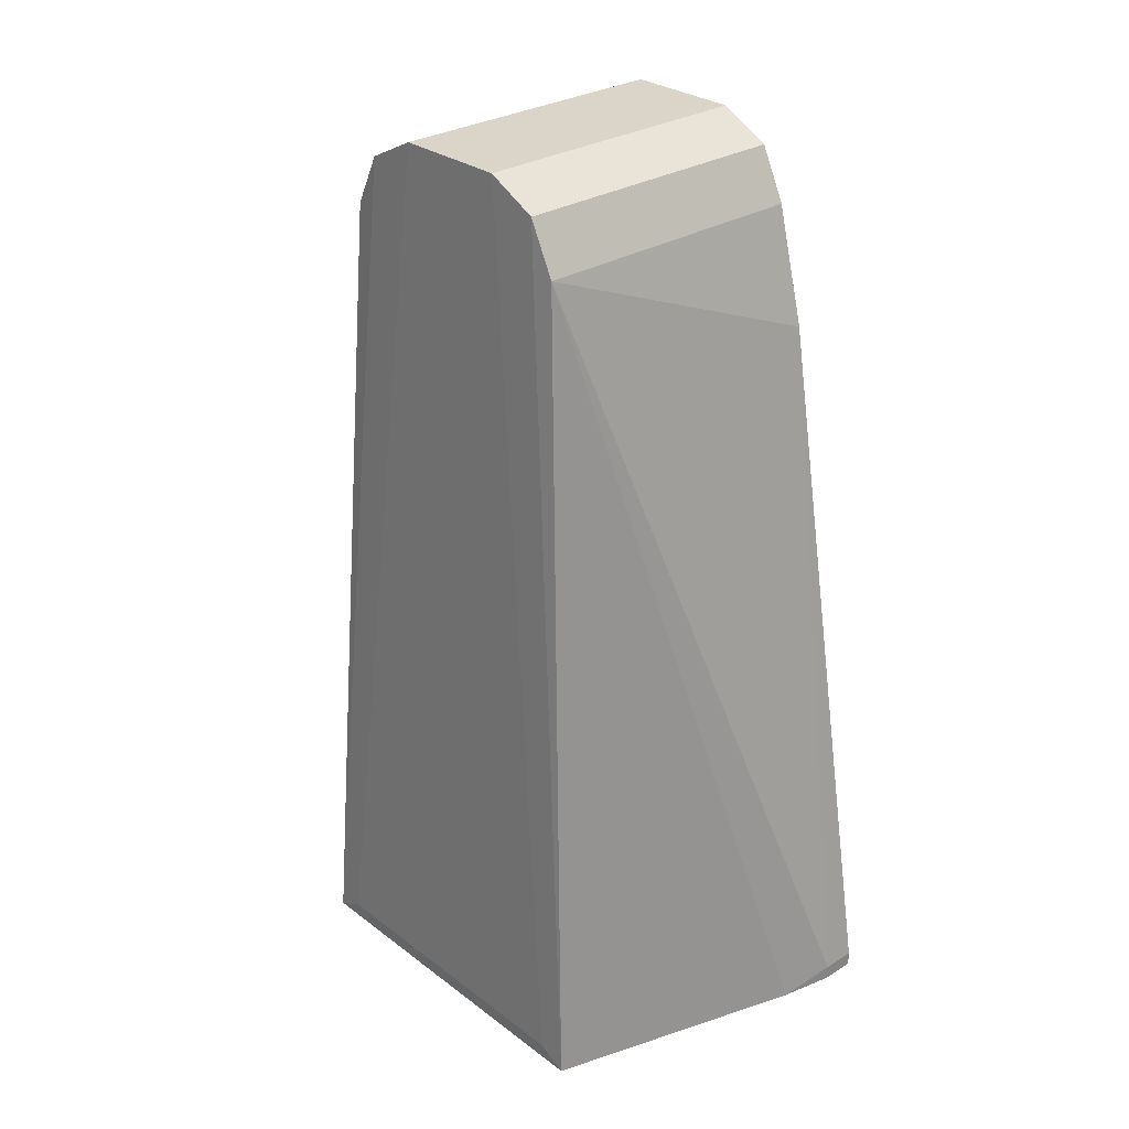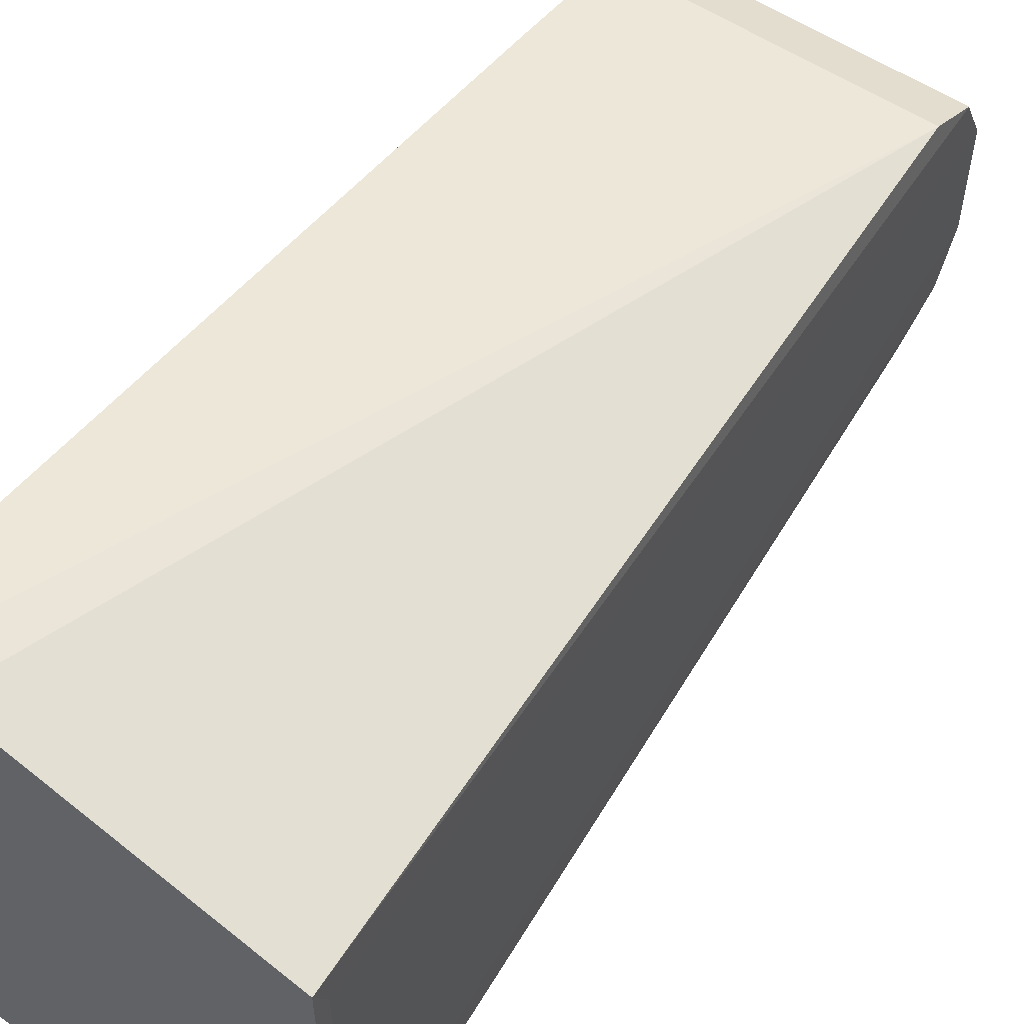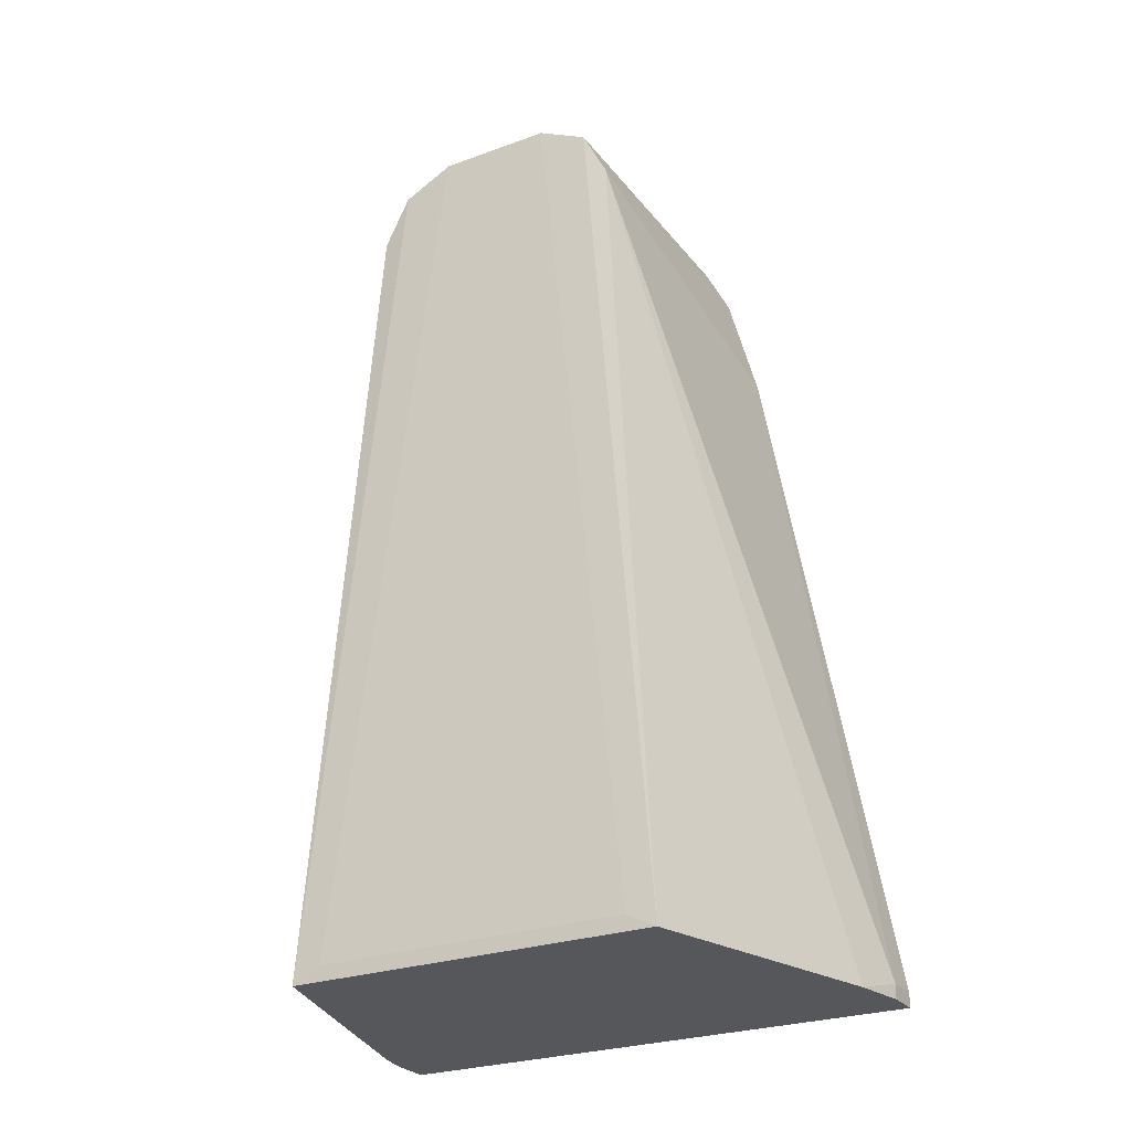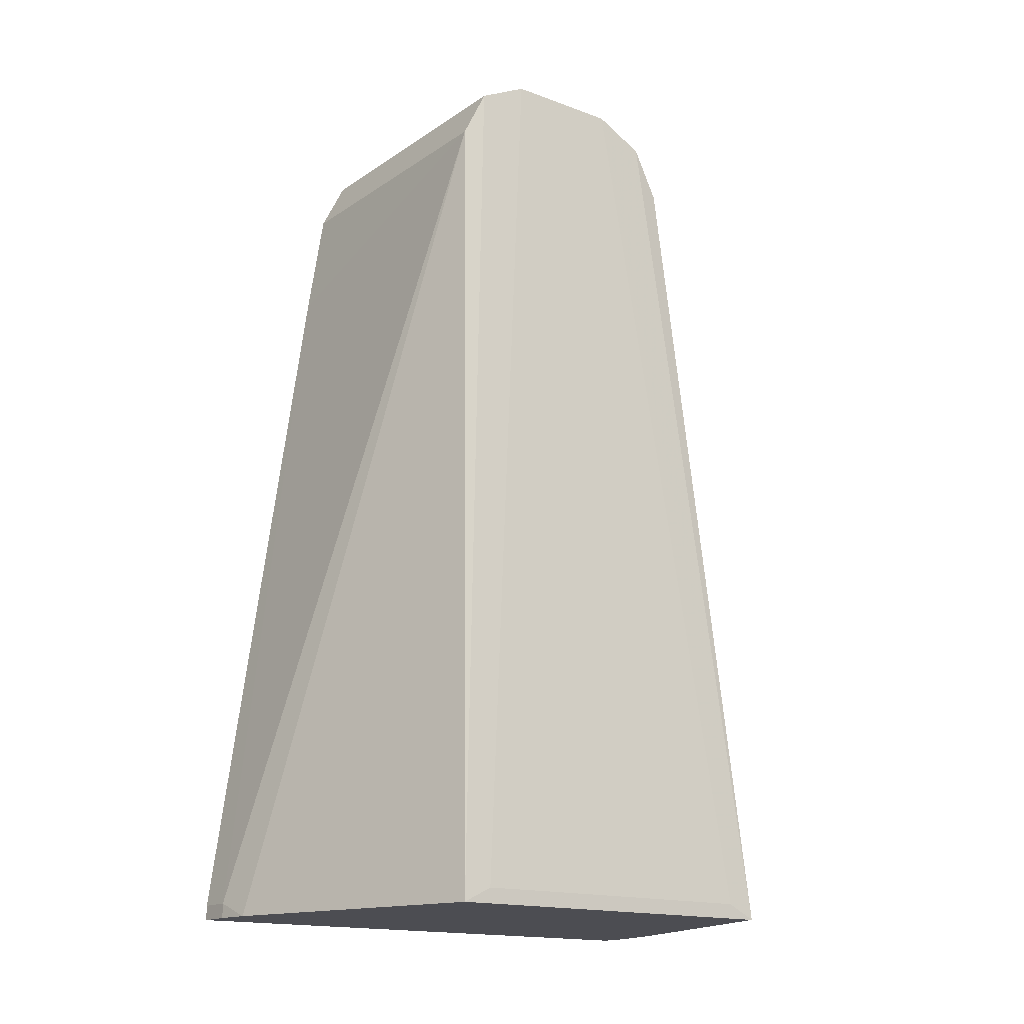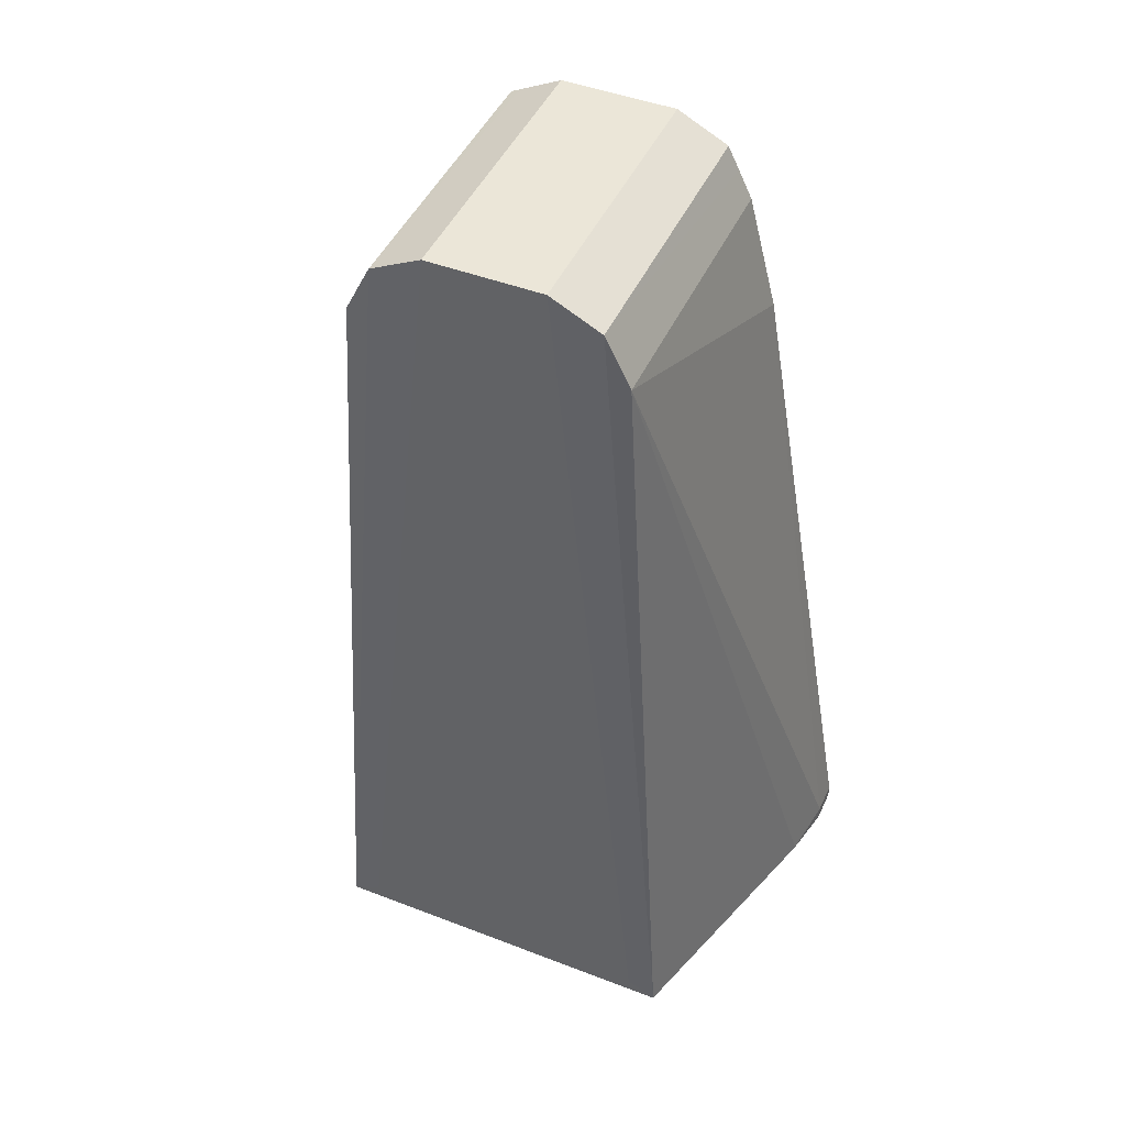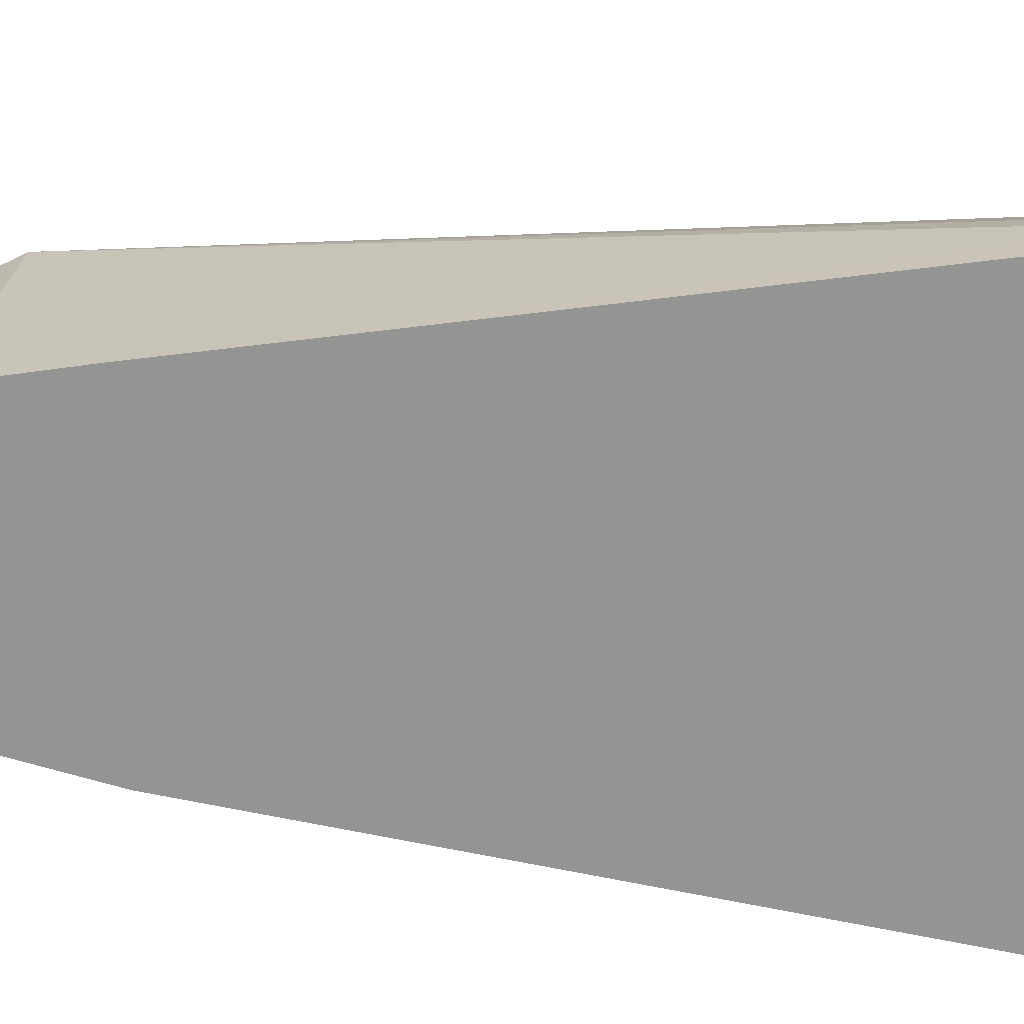
<metadata>
{"format":"obj","ext":"obj","renderer":"f3d","projection":"perspective","resolution":1024,"background":"white","views":[{"elev":29.4,"azim":-42.3,"up":"+Z"},{"elev":56.3,"azim":-145.0,"up":"+Y"},{"elev":-26.7,"azim":-60.4,"up":"+Z"},{"elev":-16.4,"azim":-126.9,"up":"+Z"},{"elev":46.3,"azim":-66.3,"up":"+Z"},{"elev":22.6,"azim":93.3,"up":"+Y"}]}
</metadata>
<code>
v 0.09539 0.01846 0.0277
v 0.09539 0.03078 0.02153
v 0.08317 0.04396 -0.1882
v 0.09539 0.03694 0.009228
v 0.1653 0.03078 0.02153
v 0.1653 0.03694 0.009228
v 0.1653 0.02863 0.02262
v 0.1653 0.01846 0.0277
v 0.1653 -0.00923 0.0277
v 0.09539 -0.00923 0.0277
v 0.09539 -0.02154 0.02153
v 0.1653 -0.02154 0.02153
v 0.1653 -0.02431 0.016
v 0.09539 -0.0277 0.009228
v 0.1653 -0.0277 0.009228
v 0.1653 -0.03508 -0.01848
v 0.157 -0.06464 -0.1847
v 0.1653 -0.06464 -0.1847
v 0.1653 -0.06464 -0.1882
v 0.157 -0.06464 -0.1882
v 0.1442 -0.06204 -0.1882
v 0.08317 -0.04396 -0.1882
v 0.08317 0.01849 -0.1846
v 0.08317 0.03692 -0.1847
v 0.08317 -0.03692 -0.1847
v 0.1653 0.06464 -0.1882
v 0.1489 0.06349 -0.1882
v 0.157 0.06464 -0.1882
v 0.157 0.06464 -0.1847
v 0.1653 0.04109 -0.01754
v 0.1653 0.06464 -0.1847
v 0.1653 0.04109 -0.03601
f 28 29 26
f 24 23 1
f 28 26 27
f 27 26 3
f 3 26 20
f 11 10 22
f 25 23 22
f 25 22 10
f 25 10 23
f 10 1 23
f 28 27 29
f 11 22 14
f 29 27 4
f 7 9 32
f 30 31 29
f 30 32 31
f 30 6 32
f 30 4 6
f 6 7 32
f 16 32 9
f 16 19 32
f 32 19 26
f 31 32 26
f 29 31 26
f 19 20 26
f 13 16 9
f 27 3 4
f 24 1 3
f 30 29 4
f 24 3 23
f 15 16 13
f 22 3 20
f 23 3 22
f 2 3 1
f 2 4 3
f 5 4 2
f 5 6 4
f 5 2 7
f 7 2 1
f 8 7 1
f 8 9 7
f 8 1 9
f 10 9 1
f 11 9 10
f 12 9 11
f 5 7 6
f 12 11 13
f 21 22 20
f 12 13 9
f 21 14 22
f 17 14 21
f 17 20 19
f 18 17 19
f 17 21 20
f 18 16 17
f 17 16 14
f 15 14 16
f 15 13 14
f 13 11 14
f 18 19 16

</code>
